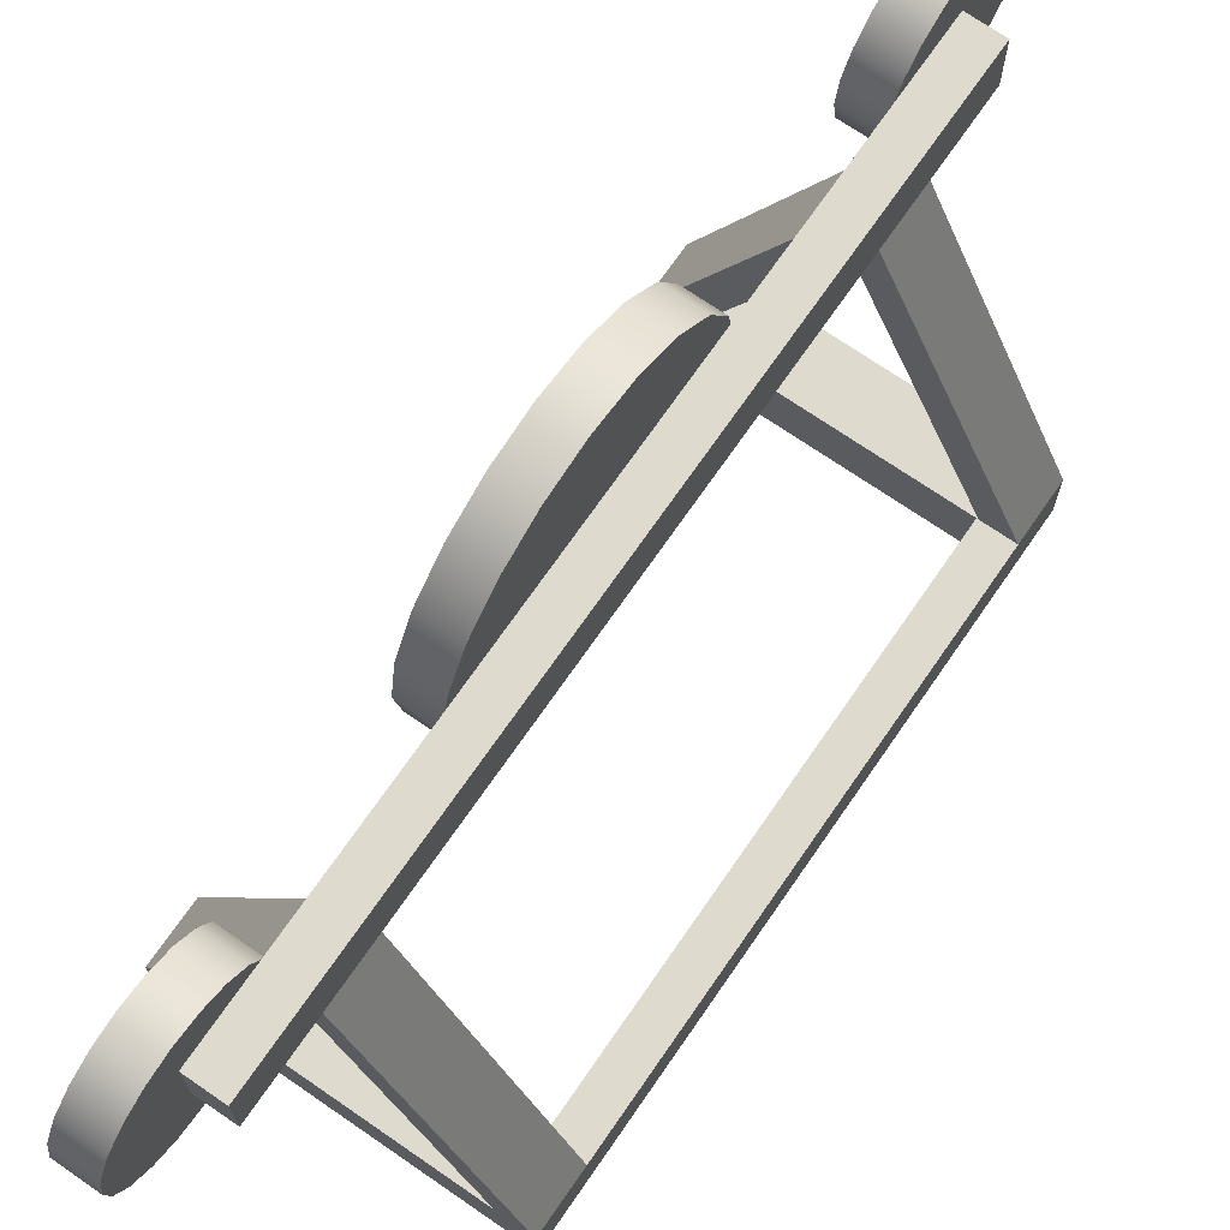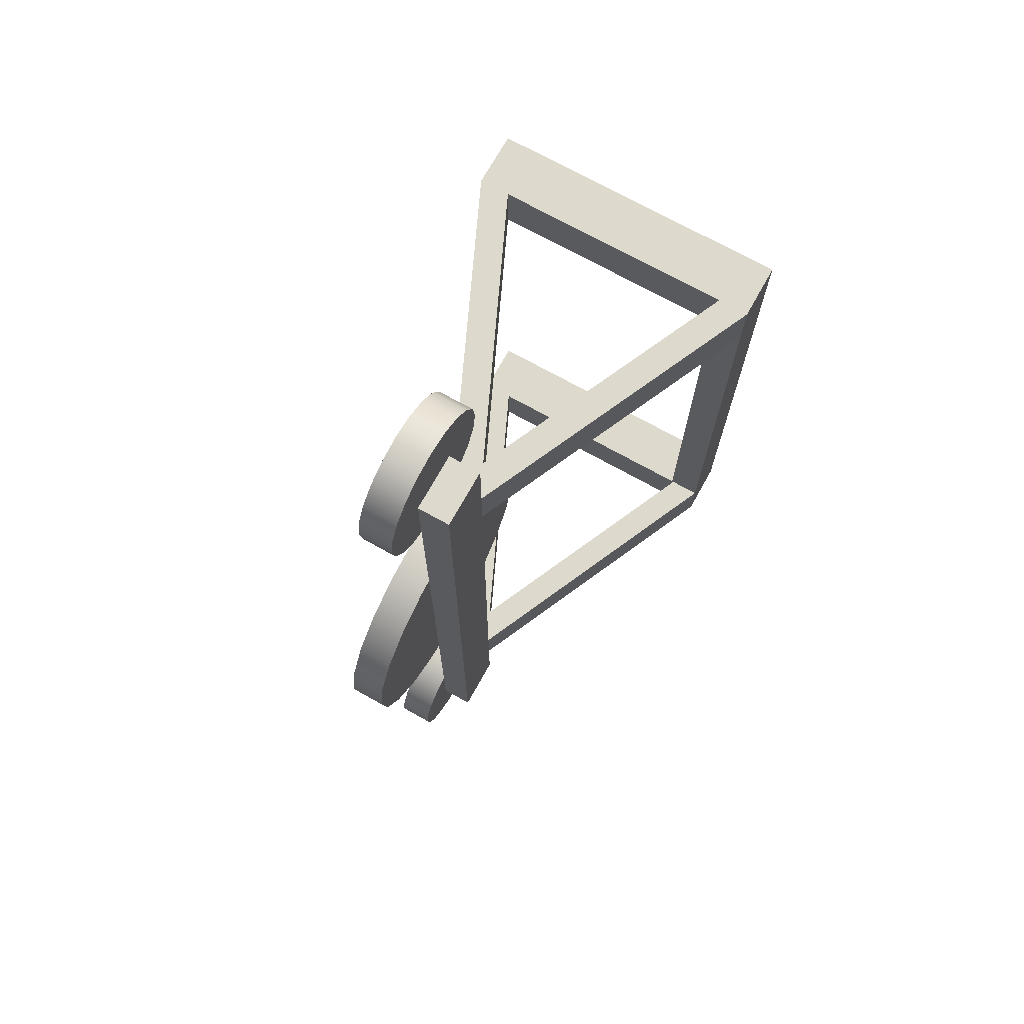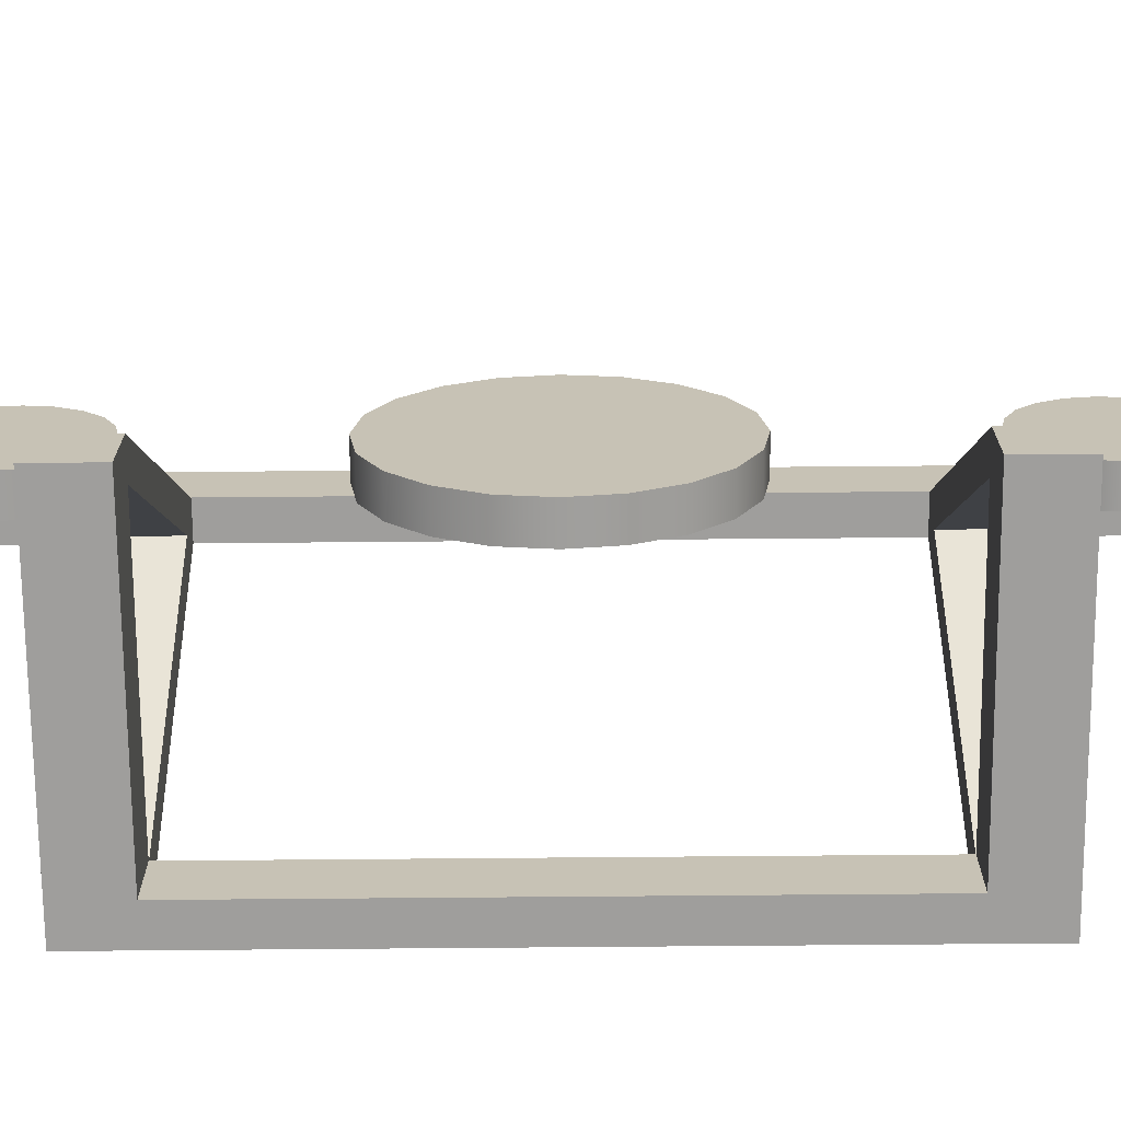
<metadata>
{"format":"obj","ext":"obj","renderer":"f3d","projection":"perspective","resolution":1024,"background":"white","views":[{"elev":71.1,"azim":-145.4,"up":"+Y"},{"elev":72.0,"azim":-150.8,"up":"+Z"},{"elev":-70.9,"azim":90.5,"up":"+Y"}]}
</metadata>
<code>
g RailBarrierMesh
v -0.3775 0.255 0.6239
v -0.3775 0.255 -0.6243
v -0.2957 0.255 -0.6243
v -0.2957 0.255 0.6239
v -0.3775 0.1164 -0.6243
v -0.3775 0.1164 0.6239
v -0.2957 0.1164 0.6239
v -0.2957 0.1164 -0.6243
v -0.2957 0.1164 0.6239
v -0.2957 0.255 0.6239
v -0.2957 0.255 -0.6243
v -0.2957 0.1164 -0.6243
v -0.3775 0.1164 -0.6243
v -0.3775 0.255 -0.6243
v -0.3775 0.255 0.6239
v -0.3775 0.1164 0.6239
v -0.03876 0.9977 -0.7629
v 0.03876 0.9977 -0.7629
v 0.03876 0.9977 -0.6243
v -0.03876 0.9977 -0.6243
v 0.3 0.1164 -0.7629
v 0.3775 0.1164 -0.7629
v 0.3775 0.255 -0.7629
v 0.3 0.255 -0.7629
v -0.3 0.1164 -0.7629
v -0.03876 0.9977 -0.7629
v 0.03876 0.9977 -0.7629
v -0.3 0.255 -0.7629
v -0.3775 0.255 -0.7629
v -0.3775 0.1164 -0.7629
v 0.3 0.1164 -0.6243
v 0.3775 0.1164 -0.6243
v 0.3775 0.1164 -0.7629
v 0.3 0.1164 -0.7629
v -0.3 0.1164 -0.6243
v -0.3 0.1164 -0.7629
v -0.3775 0.1164 -0.7629
v -0.3775 0.1164 -0.6243
v 0.3775 0.1164 -0.6243
v 0.3775 0.255 -0.6243
v 0.3775 0.255 -0.7629
v 0.3775 0.1164 -0.7629
v -0.3775 0.1164 -0.7629
v -0.3775 0.255 -0.7629
v -0.3775 0.255 -0.6243
v -0.3775 0.1164 -0.6243
v -0.03876 0.9977 -0.6243
v -0.03876 0.9977 -0.7629
v 0.03876 0.9977 -0.7629
v 0.03876 0.9977 -0.6243
v -0.3775 0.1164 -0.6243
v -0.3775 0.255 -0.6243
v -0.3 0.255 -0.6243
v -0.3 0.1164 -0.6243
v 0.3 0.1164 -0.6243
v 0.3 0.255 -0.6243
v 0.3775 0.1164 -0.6243
v 0.3775 0.255 -0.6243
v 0.03876 0.9977 -0.6243
v -0.03876 0.9977 -0.6243
v -0.3 0.255 -0.7629
v 0.3 0.255 -0.7629
v 0.3 0.255 -0.6243
v -0.3 0.255 -0.6243
v 0.3 0.255 -0.7629
v -0.03876 0.9977 -0.7629
v -0.03876 0.9977 -0.6243
v 0.3 0.255 -0.6243
v 0.3775 0.255 -0.6243
v 0.03876 0.9977 -0.6243
v 0.03876 0.9977 -0.7629
v 0.3775 0.255 -0.7629
v -0.3775 0.255 -0.6243
v -0.03876 0.9977 -0.6243
v 0.03876 0.9977 -0.6243
v -0.3 0.255 -0.6243
v -0.3 0.255 -0.6243
v 0.03876 0.9977 -0.6243
v 0.03876 0.9977 -0.7629
v -0.3 0.255 -0.7629
v -0.3 0.255 -0.7629
v 0.03876 0.9977 -0.7629
v -0.03876 0.9977 -0.7629
v -0.3775 0.255 -0.7629
v -0.3775 0.255 -0.7629
v -0.03876 0.9977 -0.7629
v -0.03876 0.9977 -0.6243
v -0.3775 0.255 -0.6243
v -0.03876 0.9977 0.7624
v -0.03876 0.9977 0.6239
v 0.03876 0.9977 0.6239
v 0.03876 0.9977 0.7624
v 0.3 0.1164 0.7624
v 0.3775 0.255 0.7624
v 0.3775 0.1164 0.7624
v 0.3 0.255 0.7624
v -0.3 0.1164 0.7624
v -0.03876 0.9977 0.7624
v 0.03876 0.9977 0.7624
v -0.3 0.255 0.7624
v -0.3775 0.255 0.7624
v -0.3775 0.1164 0.7624
v 0.3 0.1164 0.6239
v 0.3775 0.1164 0.7624
v 0.3775 0.1164 0.6239
v 0.3 0.1164 0.7624
v -0.3 0.1164 0.6239
v -0.3 0.1164 0.7624
v -0.3775 0.1164 0.7624
v -0.3775 0.1164 0.6239
v 0.3775 0.1164 0.6239
v 0.3775 0.1164 0.7624
v 0.3775 0.255 0.7624
v 0.3775 0.255 0.6239
v -0.3775 0.1164 0.7624
v -0.3775 0.1164 0.6239
v -0.3775 0.255 0.6239
v -0.3775 0.255 0.7624
v -0.03876 0.9977 0.6239
v 0.03876 0.9977 0.6239
v 0.03876 0.9977 0.7624
v -0.03876 0.9977 0.7624
v -0.3775 0.1164 0.6239
v -0.3 0.255 0.6239
v -0.3775 0.255 0.6239
v -0.3 0.1164 0.6239
v 0.3 0.1164 0.6239
v 0.3 0.255 0.6239
v 0.3775 0.1164 0.6239
v 0.3775 0.255 0.6239
v 0.03876 0.9977 0.6239
v -0.03876 0.9977 0.6239
v -0.3 0.255 0.7624
v -0.3 0.255 0.6239
v 0.3 0.255 0.6239
v 0.3 0.255 0.7624
v 0.3 0.255 0.7624
v 0.3 0.255 0.6239
v -0.03876 0.9977 0.6239
v -0.03876 0.9977 0.7624
v 0.3775 0.255 0.6239
v 0.3775 0.255 0.7624
v 0.03876 0.9977 0.7624
v 0.03876 0.9977 0.6239
v -0.3775 0.255 0.6239
v -0.3 0.255 0.6239
v 0.03876 0.9977 0.6239
v -0.03876 0.9977 0.6239
v -0.3 0.255 0.6239
v -0.3 0.255 0.7624
v 0.03876 0.9977 0.7624
v 0.03876 0.9977 0.6239
v -0.3 0.255 0.7624
v -0.3775 0.255 0.7624
v -0.03876 0.9977 0.7624
v 0.03876 0.9977 0.7624
v -0.3775 0.255 0.7624
v -0.3775 0.255 0.6239
v -0.03876 0.9977 0.6239
v -0.03876 0.9977 0.7624
v -0.04094 0.9933 0.9526
v -0.04094 1.138 0.9526
v 0.04094 1.138 0.9526
v 0.04094 0.9933 0.9526
v -0.04094 1.138 0.9526
v -0.04094 1.138 -0.953
v 0.04094 1.138 -0.953
v 0.04094 1.138 0.9526
v -0.04094 1.138 -0.953
v -0.04094 0.9933 -0.953
v 0.04094 0.9933 -0.953
v 0.04094 1.138 -0.953
v -0.04094 0.9933 -0.953
v -0.04094 0.9933 0.9526
v 0.04094 0.9933 0.9526
v 0.04094 0.9933 -0.953
v 0.04094 0.9933 0.9526
v 0.04094 1.138 0.9526
v 0.04094 1.138 -0.953
v 0.04094 0.9933 -0.953
v -0.04094 0.9933 -0.953
v -0.04094 1.138 -0.953
v -0.04094 1.138 0.9526
v -0.04094 0.9933 0.9526
v 0.1288 1.098 0.03184
v 0.1288 0.8333 0.1692
v 0.1288 0.897 0.2329
v 0.1288 1.034 -0.03184
v 0.1288 1.235 -0.2329
v 0.1288 1.299 -0.1692
v 0.04094 0.725 -0.1108
v 0.1288 0.725 -0.1108
v 0.1288 0.7759 -0.2108
v 0.04094 0.7759 -0.2108
v 0.1288 0.8553 -0.2902
v 0.04094 0.8553 -0.2902
v 0.1288 0.9553 -0.3411
v 0.04094 0.9553 -0.3411
v 0.1288 1.066 -0.3587
v 0.04094 1.066 -0.3587
v 0.1288 1.177 -0.3411
v 0.04094 1.177 -0.3411
v 0.1288 1.277 -0.2902
v 0.04094 1.277 -0.2902
v 0.1288 1.356 -0.2108
v 0.04094 1.356 -0.2108
v 0.1288 1.407 -0.1108
v 0.04094 1.407 -0.1108
v 0.1288 1.425 0
v 0.04094 1.425 0
v 0.1288 1.407 0.1108
v 0.04094 1.407 0.1108
v 0.1288 1.356 0.2108
v 0.04094 1.356 0.2108
v 0.1288 1.277 0.2902
v 0.04094 1.277 0.2902
v 0.1288 1.177 0.3411
v 0.04094 1.177 0.3411
v 0.1288 1.066 0.3587
v 0.04094 1.066 0.3587
v 0.1288 0.9553 0.3411
v 0.04094 0.9553 0.3411
v 0.1288 0.8553 0.2902
v 0.04094 0.8553 0.2902
v 0.1288 0.7759 0.2108
v 0.04094 0.7759 0.2108
v 0.1288 0.725 0.1108
v 0.04094 0.725 0.1108
v 0.1288 0.7074 0
v 0.04094 0.7074 0
v 0.1288 0.725 -0.1108
v 0.04094 0.725 -0.1108
v 0.04094 0.8828 -1.004
v 0.1288 0.8828 -1.004
v 0.1288 0.9099 -1.057
v 0.04094 0.9099 -1.057
v 0.1288 0.9522 -1.099
v 0.04094 0.9522 -1.099
v 0.1288 1.005 -1.126
v 0.04094 1.005 -1.126
v 0.1288 1.064 -1.136
v 0.04094 1.064 -1.136
v 0.1288 1.124 -1.126
v 0.04094 1.124 -1.126
v 0.1288 1.177 -1.099
v 0.04094 1.177 -1.099
v 0.1288 1.219 -1.057
v 0.04094 1.219 -1.057
v 0.1288 1.246 -1.004
v 0.04094 1.246 -1.004
v 0.1288 1.256 -0.9446
v 0.04094 1.256 -0.9446
v 0.1288 1.246 -0.8856
v 0.04094 1.246 -0.8856
v 0.1288 1.219 -0.8324
v 0.04094 1.219 -0.8324
v 0.1288 1.177 -0.7901
v 0.04094 1.177 -0.7901
v 0.1288 1.124 -0.7629
v 0.04094 1.124 -0.7629
v 0.1288 1.064 -0.7536
v 0.04094 1.064 -0.7536
v 0.1288 1.005 -0.763
v 0.04094 1.005 -0.763
v 0.1288 0.9522 -0.7901
v 0.04094 0.9522 -0.7901
v 0.1288 0.9099 -0.8324
v 0.04094 0.9099 -0.8324
v 0.1288 0.8828 -0.8856
v 0.04094 0.8828 -0.8856
v 0.1288 0.8734 -0.9446
v 0.04094 0.8734 -0.9446
v 0.1288 0.8828 -1.004
v 0.04094 0.8828 -1.004
v 0.04094 0.8828 1.003
v 0.1288 0.9099 1.056
v 0.1288 0.8828 1.003
v 0.04094 0.9099 1.056
v 0.1288 0.9522 1.099
v 0.04094 0.9522 1.099
v 0.1288 1.005 1.126
v 0.04094 1.005 1.126
v 0.1288 1.064 1.135
v 0.04094 1.064 1.135
v 0.1288 1.124 1.126
v 0.04094 1.124 1.126
v 0.1288 1.177 1.099
v 0.04094 1.177 1.099
v 0.1288 1.219 1.056
v 0.04094 1.219 1.056
v 0.1288 1.246 1.003
v 0.04094 1.246 1.003
v 0.1288 1.256 0.9442
v 0.04094 1.256 0.9442
v 0.1288 1.246 0.8852
v 0.04094 1.246 0.8852
v 0.1288 1.219 0.8319
v 0.04094 1.219 0.8319
v 0.1288 1.177 0.7896
v 0.04094 1.177 0.7896
v 0.1288 1.124 0.7625
v 0.04094 1.124 0.7625
v 0.1288 1.064 0.7531
v 0.04094 1.064 0.7531
v 0.1288 1.005 0.7625
v 0.04094 1.005 0.7625
v 0.1288 0.9522 0.7896
v 0.04094 0.9522 0.7896
v 0.1288 0.9099 0.8319
v 0.04094 0.9099 0.8319
v 0.1288 0.8828 0.8852
v 0.04094 0.8828 0.8852
v 0.1288 0.8734 0.9442
v 0.04094 0.8734 0.9442
v 0.1288 0.8828 1.003
v 0.04094 0.8828 1.003
v 0.04094 0.7759 -0.2108
v 0.04094 1.066 0
v 0.04094 0.725 -0.1108
v 0.04094 0.8553 -0.2902
v 0.04094 0.7074 0
v 0.04094 0.9553 -0.3411
v 0.04094 0.725 0.1108
v 0.04094 1.066 -0.3587
v 0.04094 0.7759 0.2108
v 0.04094 1.177 -0.3411
v 0.04094 0.8553 0.2902
v 0.04094 1.277 -0.2902
v 0.04094 0.9553 0.3411
v 0.04094 1.356 -0.2108
v 0.04094 1.066 0.3587
v 0.04094 1.407 -0.1108
v 0.04094 1.177 0.3411
v 0.04094 1.425 0
v 0.04094 1.277 0.2902
v 0.04094 1.407 0.1108
v 0.04094 1.356 0.2108
v 0.04094 0.9099 -1.057
v 0.04094 1.064 -0.9446
v 0.04094 0.8828 -1.004
v 0.04094 0.9522 -1.099
v 0.04094 0.8734 -0.9446
v 0.04094 1.005 -1.126
v 0.04094 0.8828 -0.8856
v 0.04094 1.064 -1.136
v 0.04094 0.9099 -0.8324
v 0.04094 1.124 -1.126
v 0.04094 0.9522 -0.7901
v 0.04094 1.177 -1.099
v 0.04094 1.005 -0.763
v 0.04094 1.219 -1.057
v 0.04094 1.064 -0.7536
v 0.04094 1.246 -1.004
v 0.04094 1.124 -0.7629
v 0.04094 1.256 -0.9446
v 0.04094 1.177 -0.7901
v 0.04094 1.246 -0.8856
v 0.04094 1.219 -0.8324
v 0.1288 0.8828 -1.004
v 0.1288 1.064 -0.9446
v 0.1288 0.9099 -1.057
v 0.1288 0.8734 -0.9446
v 0.1288 0.9522 -1.099
v 0.1288 0.8828 -0.8856
v 0.1288 1.005 -1.126
v 0.1288 0.9099 -0.8324
v 0.1288 1.064 -1.136
v 0.1288 0.9522 -0.7901
v 0.1288 1.124 -1.126
v 0.1288 1.005 -0.763
v 0.1288 1.177 -1.099
v 0.1288 1.064 -0.7536
v 0.1288 1.219 -1.057
v 0.1288 1.124 -0.7629
v 0.1288 1.246 -1.004
v 0.1288 1.177 -0.7901
v 0.1288 1.256 -0.9446
v 0.1288 1.219 -0.8324
v 0.1288 1.246 -0.8856
v 0.04094 0.9099 1.056
v 0.04094 0.8828 1.003
v 0.04094 1.064 0.9442
v 0.04094 0.9522 1.099
v 0.04094 0.8734 0.9442
v 0.04094 1.005 1.126
v 0.04094 0.8828 0.8852
v 0.04094 1.064 1.135
v 0.04094 0.9099 0.8319
v 0.04094 1.124 1.126
v 0.04094 0.9522 0.7896
v 0.04094 1.177 1.099
v 0.04094 1.005 0.7625
v 0.04094 1.219 1.056
v 0.04094 1.064 0.7531
v 0.04094 1.246 1.003
v 0.04094 1.124 0.7625
v 0.04094 1.256 0.9442
v 0.04094 1.177 0.7896
v 0.04094 1.246 0.8852
v 0.04094 1.219 0.8319
v 0.1288 0.8828 1.003
v 0.1288 0.9099 1.056
v 0.1288 1.064 0.9442
v 0.1288 0.8734 0.9442
v 0.1288 0.9522 1.099
v 0.1288 0.8828 0.8852
v 0.1288 1.005 1.126
v 0.1288 0.9099 0.8319
v 0.1288 1.064 1.135
v 0.1288 0.9522 0.7896
v 0.1288 1.124 1.126
v 0.1288 1.005 0.7625
v 0.1288 1.177 1.099
v 0.1288 1.064 0.7531
v 0.1288 1.219 1.056
v 0.1288 1.124 0.7625
v 0.1288 1.246 1.003
v 0.1288 1.177 0.7896
v 0.1288 1.256 0.9442
v 0.1288 1.219 0.8319
v 0.1288 1.246 0.8852
v 0.1288 0.725 -0.1108
v 0.1288 0.7924 -0.08894
v 0.1288 0.8333 -0.1692
v 0.1288 0.7759 -0.2108
v 0.1288 0.7074 0
v 0.1288 0.897 -0.2329
v 0.1288 0.7783 -6.469e-08
v 0.1288 0.8553 -0.2902
v 0.1288 0.725 0.1108
v 0.1288 0.9772 -0.2737
v 0.1288 0.7924 0.08894
v 0.1288 0.9553 -0.3411
v 0.1288 0.7759 0.2108
v 0.1288 1.066 -0.2878
v 0.1288 1.066 -0.3587
v 0.1288 0.8553 0.2902
v 0.1288 1.155 -0.2737
v 0.1288 1.177 -0.3411
v 0.1288 0.9553 0.3411
v 0.1288 0.9772 0.2737
v 0.1288 1.277 -0.2902
v 0.1288 1.066 0.3587
v 0.1288 1.066 0.2878
v 0.1288 1.356 -0.2108
v 0.1288 1.177 0.3411
v 0.1288 1.34 -0.08894
v 0.1288 1.155 0.2737
v 0.1288 1.407 -0.1108
v 0.1288 1.277 0.2902
v 0.1288 1.354 0
v 0.1288 1.235 0.2329
v 0.1288 1.425 0
v 0.1288 1.356 0.2108
v 0.1288 1.34 0.08894
v 0.1288 1.299 0.1692
v 0.1288 1.407 0.1108
g RailBarrierMesh_0
f 3 2 1
f 4 3 1
f 7 6 5
f 8 7 5
f 11 10 9
f 12 11 9
f 15 14 13
f 16 15 13
f 19 18 17
f 20 19 17
f 23 22 21
f 24 23 21
f 24 21 25
f 24 26 23
f 26 27 23
f 28 24 25
f 28 25 29
f 25 30 29
f 33 32 31
f 34 33 31
f 34 31 35
f 36 34 35
f 36 35 37
f 35 38 37
f 41 40 39
f 42 41 39
f 45 44 43
f 46 45 43
f 49 48 47
f 50 49 47
f 53 52 51
f 54 53 51
f 54 55 53
f 55 56 53
f 55 57 56
f 57 58 56
f 58 59 56
f 59 60 56
f 63 62 61
f 64 63 61
f 67 66 65
f 68 67 65
f 71 70 69
f 72 71 69
f 75 74 73
f 76 75 73
f 79 78 77
f 80 79 77
f 83 82 81
f 84 83 81
f 87 86 85
f 88 87 85
f 91 90 89
f 92 91 89
f 95 94 93
f 94 96 93
f 93 96 97
f 98 96 94
f 99 98 94
f 96 100 97
f 97 100 101
f 102 97 101
f 105 104 103
f 104 106 103
f 103 106 107
f 106 108 107
f 107 108 109
f 110 107 109
f 113 112 111
f 114 113 111
f 117 116 115
f 118 117 115
f 121 120 119
f 122 121 119
f 125 124 123
f 124 126 123
f 127 126 124
f 128 127 124
f 129 127 128
f 130 129 128
f 131 130 128
f 132 131 128
f 135 134 133
f 136 135 133
f 139 138 137
f 140 139 137
f 143 142 141
f 144 143 141
f 147 146 145
f 148 147 145
f 151 150 149
f 152 151 149
f 155 154 153
f 156 155 153
f 159 158 157
f 160 159 157
f 163 162 161
f 164 163 161
f 167 166 165
f 168 167 165
f 171 170 169
f 172 171 169
f 175 174 173
f 176 175 173
f 179 178 177
f 180 179 177
f 183 182 181
f 184 183 181
f 187 186 185
f 186 188 185
f 188 189 185
f 189 190 185
g RailBarrierMesh_1
f 193 192 191
f 194 193 191
f 195 193 194
f 196 195 194
f 197 195 196
f 198 197 196
f 199 197 198
f 200 199 198
f 201 199 200
f 202 201 200
f 203 201 202
f 204 203 202
f 205 203 204
f 206 205 204
f 207 205 206
f 208 207 206
f 209 207 208
f 210 209 208
f 211 209 210
f 212 211 210
f 213 211 212
f 214 213 212
f 215 213 214
f 216 215 214
f 217 215 216
f 218 217 216
f 219 217 218
f 220 219 218
f 221 219 220
f 222 221 220
f 223 221 222
f 224 223 222
f 225 223 224
f 226 225 224
f 227 225 226
f 228 227 226
f 229 227 228
f 230 229 228
f 231 229 230
f 232 231 230
f 235 234 233
f 236 235 233
f 237 235 236
f 238 237 236
f 239 237 238
f 240 239 238
f 241 239 240
f 242 241 240
f 243 241 242
f 244 243 242
f 245 243 244
f 246 245 244
f 247 245 246
f 248 247 246
f 249 247 248
f 250 249 248
f 251 249 250
f 252 251 250
f 253 251 252
f 254 253 252
f 255 253 254
f 256 255 254
f 257 255 256
f 258 257 256
f 259 257 258
f 260 259 258
f 261 259 260
f 262 261 260
f 263 261 262
f 264 263 262
f 265 263 264
f 266 265 264
f 267 265 266
f 268 267 266
f 269 267 268
f 270 269 268
f 271 269 270
f 272 271 270
f 273 271 272
f 274 273 272
f 277 276 275
f 276 278 275
f 276 279 278
f 279 280 278
f 279 281 280
f 281 282 280
f 281 283 282
f 283 284 282
f 283 285 284
f 285 286 284
f 285 287 286
f 287 288 286
f 287 289 288
f 289 290 288
f 289 291 290
f 291 292 290
f 291 293 292
f 293 294 292
f 293 295 294
f 295 296 294
f 295 297 296
f 297 298 296
f 297 299 298
f 299 300 298
f 299 301 300
f 301 302 300
f 301 303 302
f 303 304 302
f 303 305 304
f 305 306 304
f 305 307 306
f 307 308 306
f 307 309 308
f 309 310 308
f 309 311 310
f 311 312 310
f 311 313 312
f 313 314 312
f 313 315 314
f 315 316 314
f 319 318 317
f 317 318 320
f 321 318 319
f 320 318 322
f 323 318 321
f 322 318 324
f 325 318 323
f 324 318 326
f 327 318 325
f 326 318 328
f 329 318 327
f 328 318 330
f 331 318 329
f 330 318 332
f 333 318 331
f 332 318 334
f 335 318 333
f 334 318 336
f 337 318 335
f 336 318 337
f 340 339 338
f 338 339 341
f 342 339 340
f 341 339 343
f 344 339 342
f 343 339 345
f 346 339 344
f 345 339 347
f 348 339 346
f 347 339 349
f 350 339 348
f 349 339 351
f 352 339 350
f 351 339 353
f 354 339 352
f 353 339 355
f 356 339 354
f 355 339 357
f 358 339 356
f 357 339 358
f 361 360 359
f 359 360 362
f 363 360 361
f 362 360 364
f 365 360 363
f 364 360 366
f 367 360 365
f 366 360 368
f 369 360 367
f 368 360 370
f 371 360 369
f 370 360 372
f 373 360 371
f 372 360 374
f 375 360 373
f 374 360 376
f 377 360 375
f 376 360 378
f 379 360 377
f 378 360 379
f 382 381 380
f 382 380 383
f 382 384 381
f 382 383 385
f 382 386 384
f 382 385 387
f 382 388 386
f 382 387 389
f 382 390 388
f 382 389 391
f 382 392 390
f 382 391 393
f 382 394 392
f 382 393 395
f 382 396 394
f 382 395 397
f 382 398 396
f 382 397 399
f 382 400 398
f 382 399 400
f 403 402 401
f 403 401 404
f 403 405 402
f 403 404 406
f 403 407 405
f 403 406 408
f 403 409 407
f 403 408 410
f 403 411 409
f 403 410 412
f 403 413 411
f 403 412 414
f 403 415 413
f 403 414 416
f 403 417 415
f 403 416 418
f 403 419 417
f 403 418 420
f 403 421 419
f 403 420 421
f 424 423 422
f 425 424 422
f 422 423 426
f 427 424 425
f 423 428 426
f 429 427 425
f 426 428 430
f 431 427 429
f 428 432 430
f 433 431 429
f 430 432 434
f 435 431 433
f 432 186 434
f 436 435 433
f 434 186 437
f 438 435 436
f 186 187 437
f 439 438 436
f 437 187 440
f 189 438 439
f 187 441 440
f 442 189 439
f 440 441 443
f 190 189 442
f 441 444 443
f 445 190 442
f 443 444 446
f 447 190 445
f 444 448 446
f 449 447 445
f 446 448 450
f 451 447 449
f 448 452 450
f 453 451 449
f 450 452 454
f 455 451 453
f 452 456 454
f 457 455 453
f 454 456 457
f 456 455 457
g RailBarrierMesh_2
f 189 188 438
f 438 188 435
f 435 188 431
f 431 188 427
f 427 188 424
f 424 188 423
f 423 188 428
f 428 188 432
f 432 188 186
f 447 185 190
f 451 185 447
f 455 185 451
f 456 185 455
f 452 185 456
f 448 185 452
f 444 185 448
f 441 185 444
f 187 185 441

</code>
